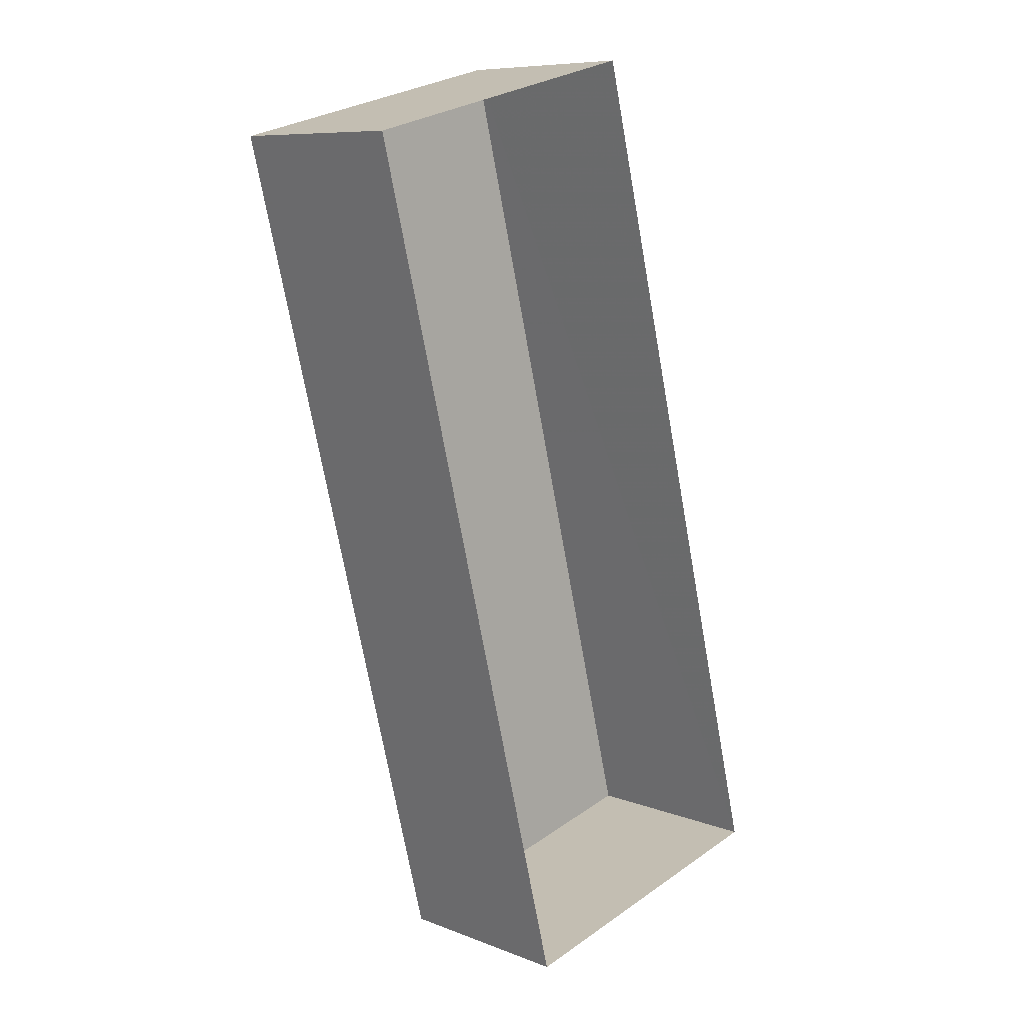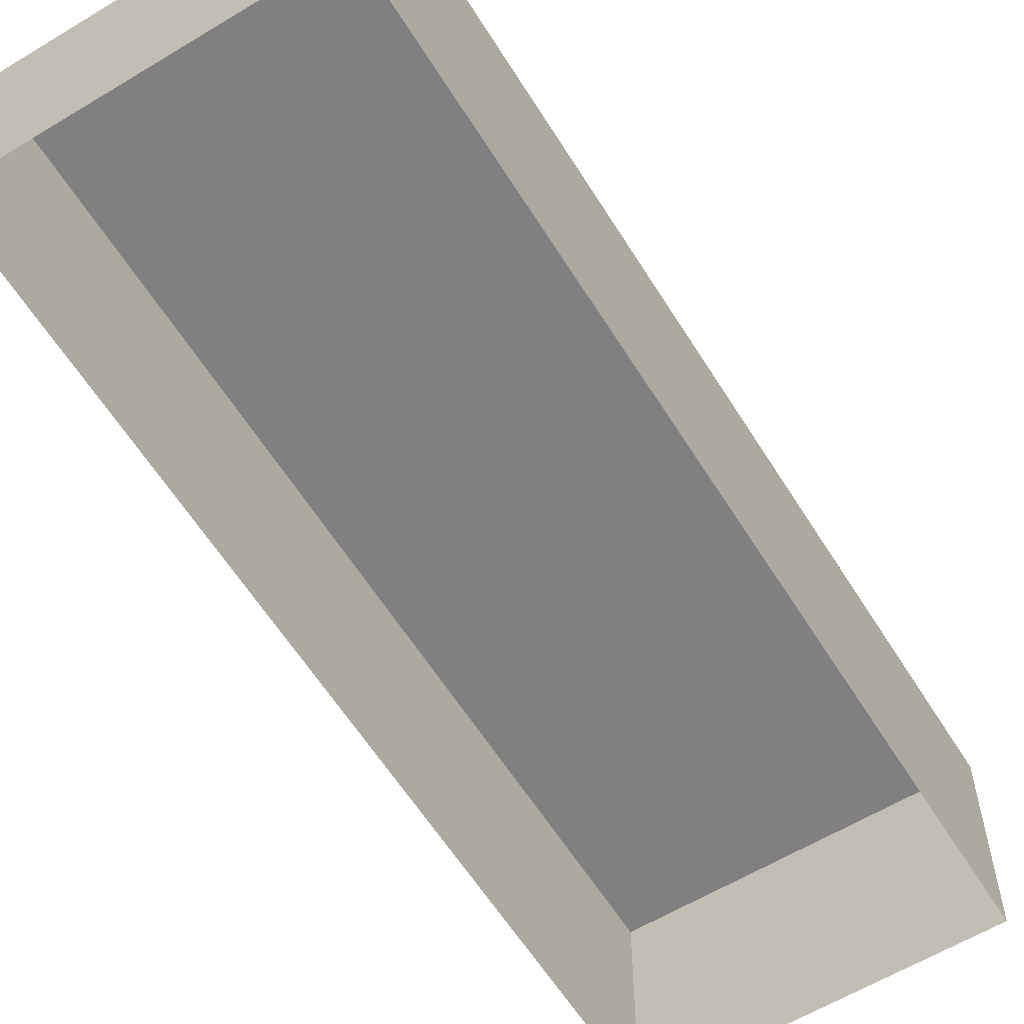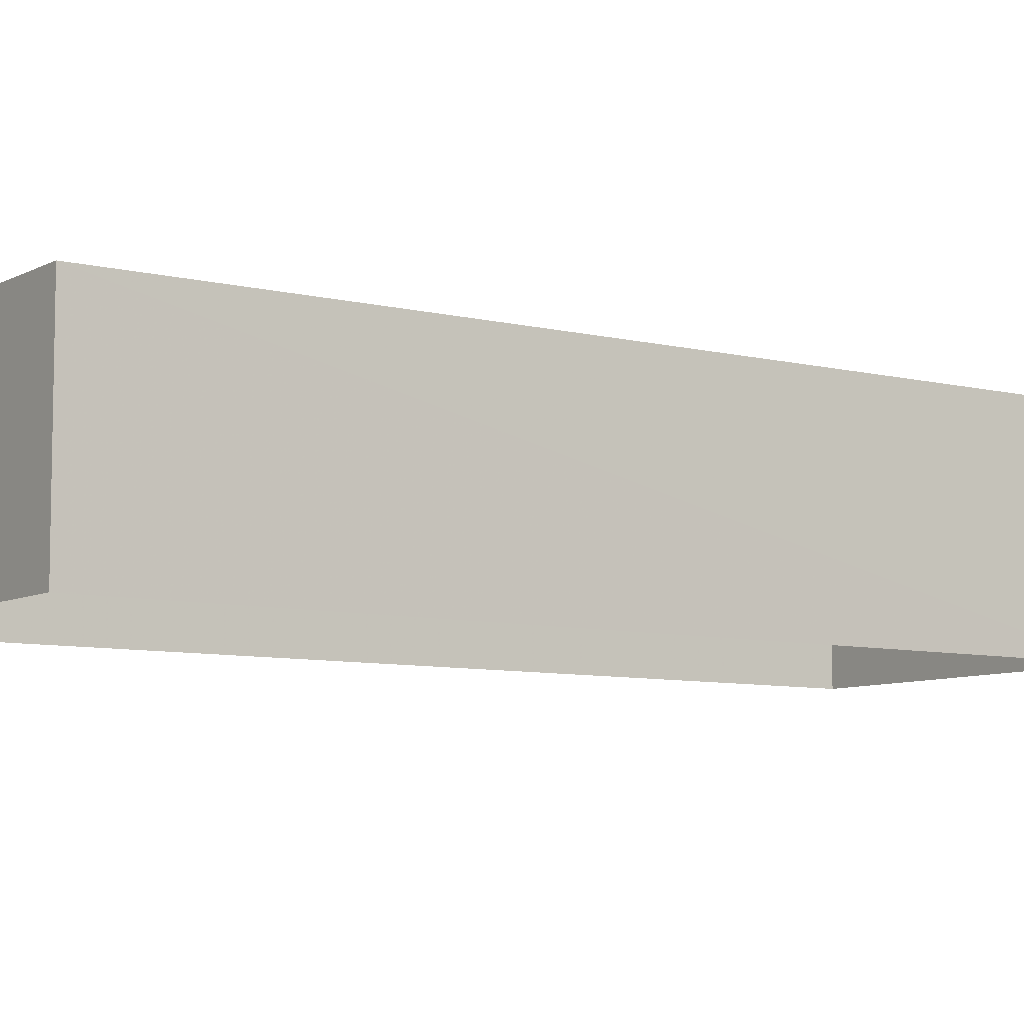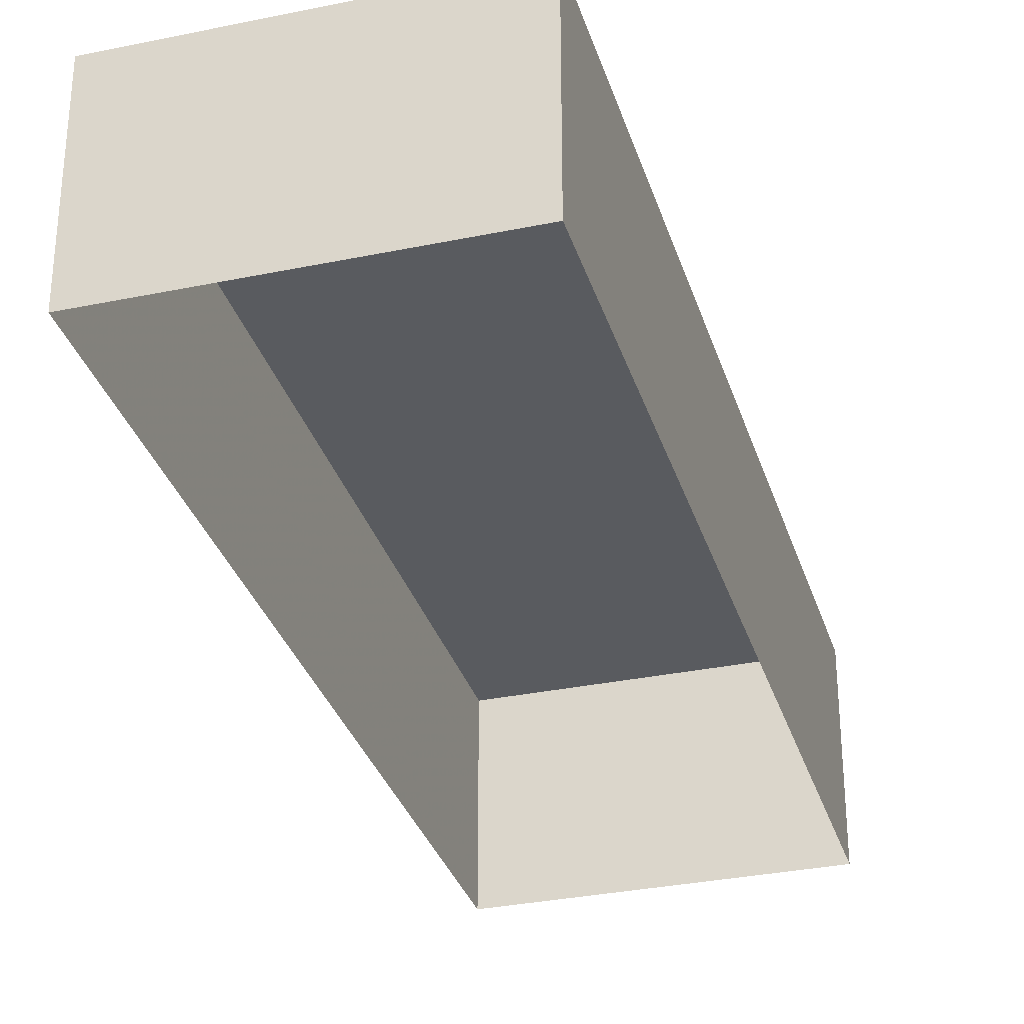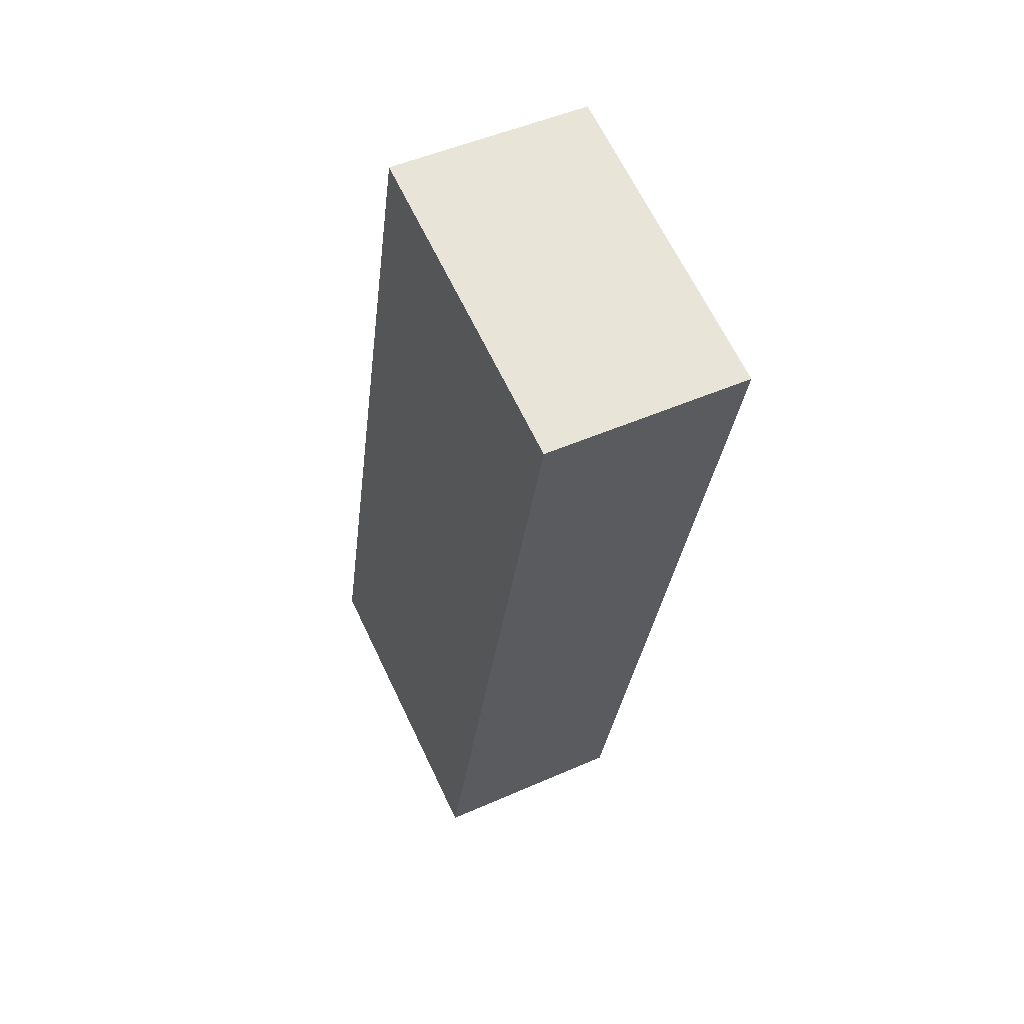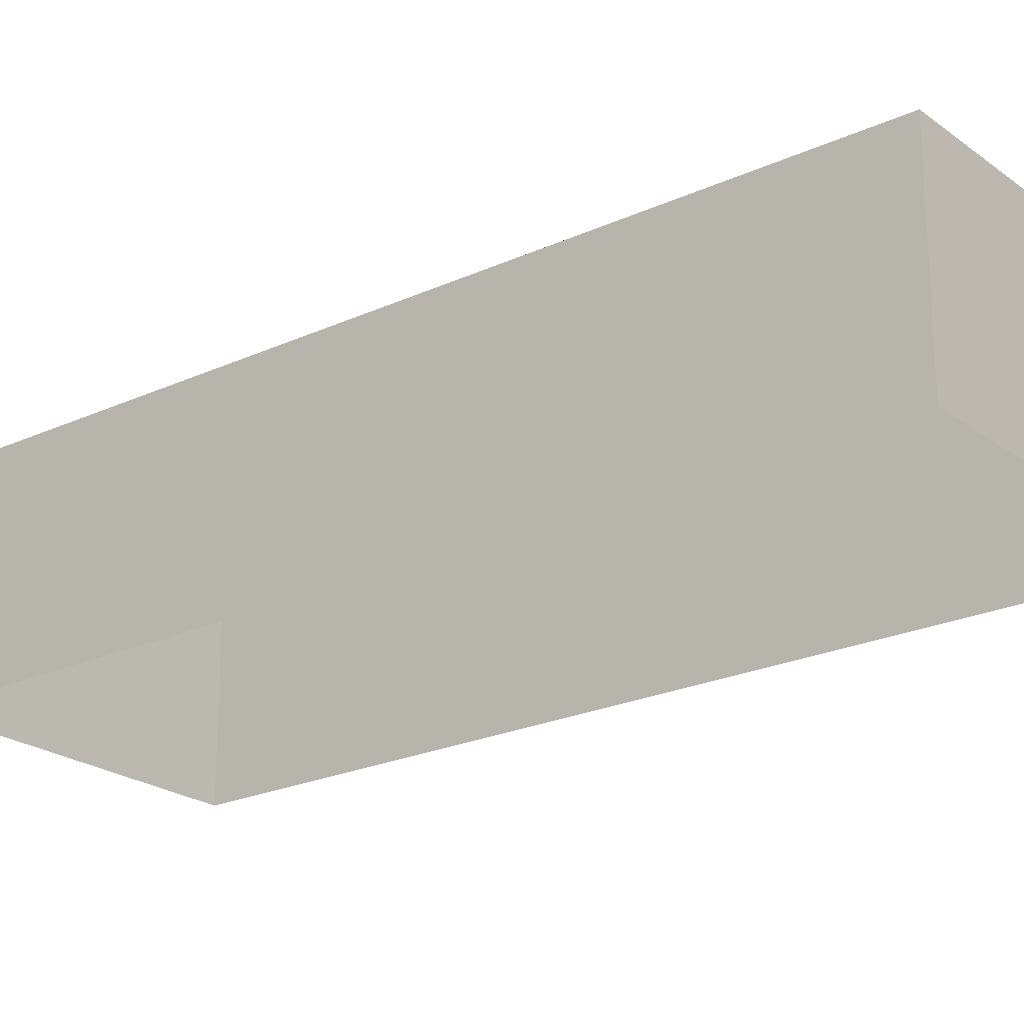
<metadata>
{"format":"obj","ext":"obj","renderer":"f3d","projection":"perspective","resolution":1024,"background":"white","views":[{"elev":8.8,"azim":135.8,"up":"+Y"},{"elev":-60.0,"azim":17.6,"up":"+Z"},{"elev":-7.7,"azim":-139.2,"up":"+Z"},{"elev":-32.1,"azim":-178.0,"up":"+Z"},{"elev":48.8,"azim":63.8,"up":"+Y"},{"elev":-22.6,"azim":-65.7,"up":"+Z"}]}
</metadata>
<code>
v -7973 -4.065e+04 3.671
v -7985 -4.067e+04 3.673
v -7980 -4.065e+04 3.671
v -7978 -4.067e+04 3.674
v -7985 -4.067e+04 8.362
v -7973 -4.065e+04 8.36
v -7980 -4.065e+04 8.36
v -7978 -4.067e+04 8.363
f 1 2 3
f 1 4 2
f 5 6 7
f 5 8 6
f 7 1 3
f 7 6 1
f 6 4 1
f 6 8 4
f 5 2 4
f 8 5 4
f 7 3 2
f 5 7 2

</code>
